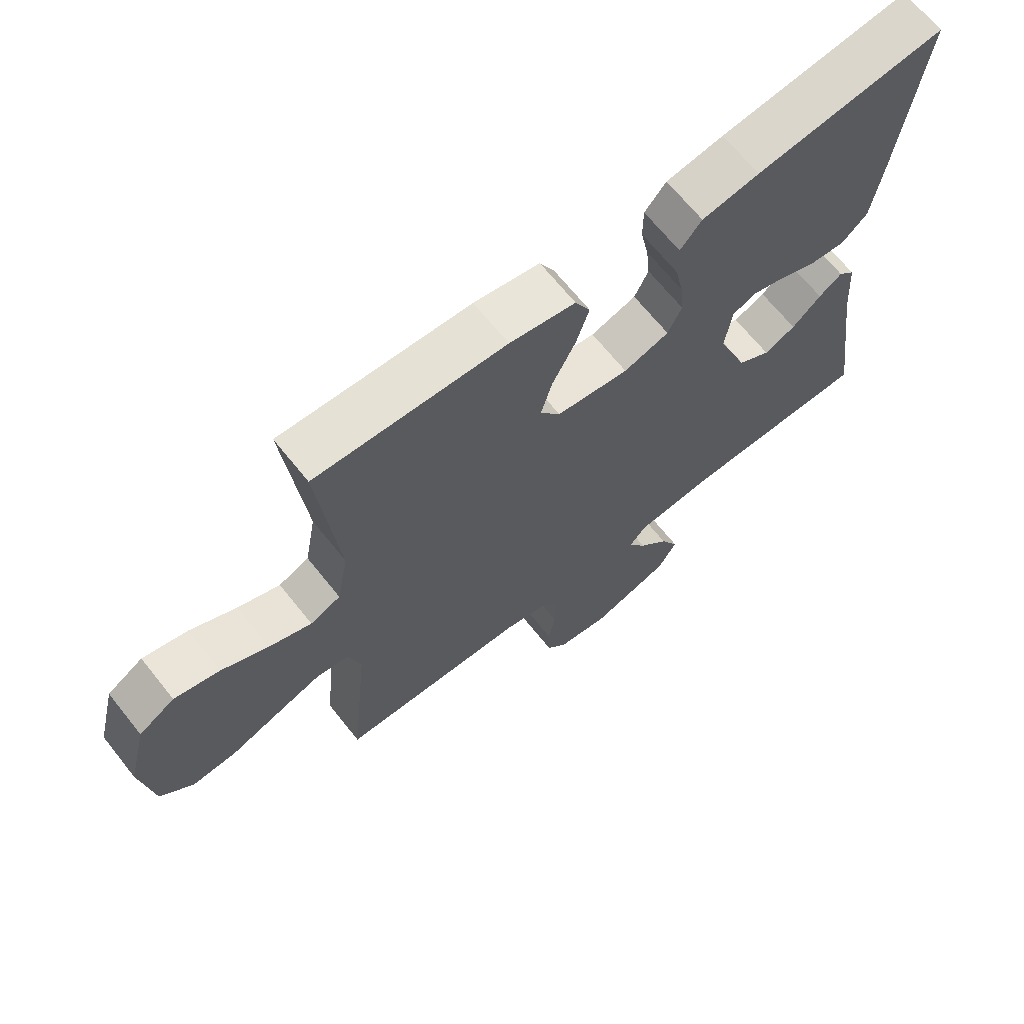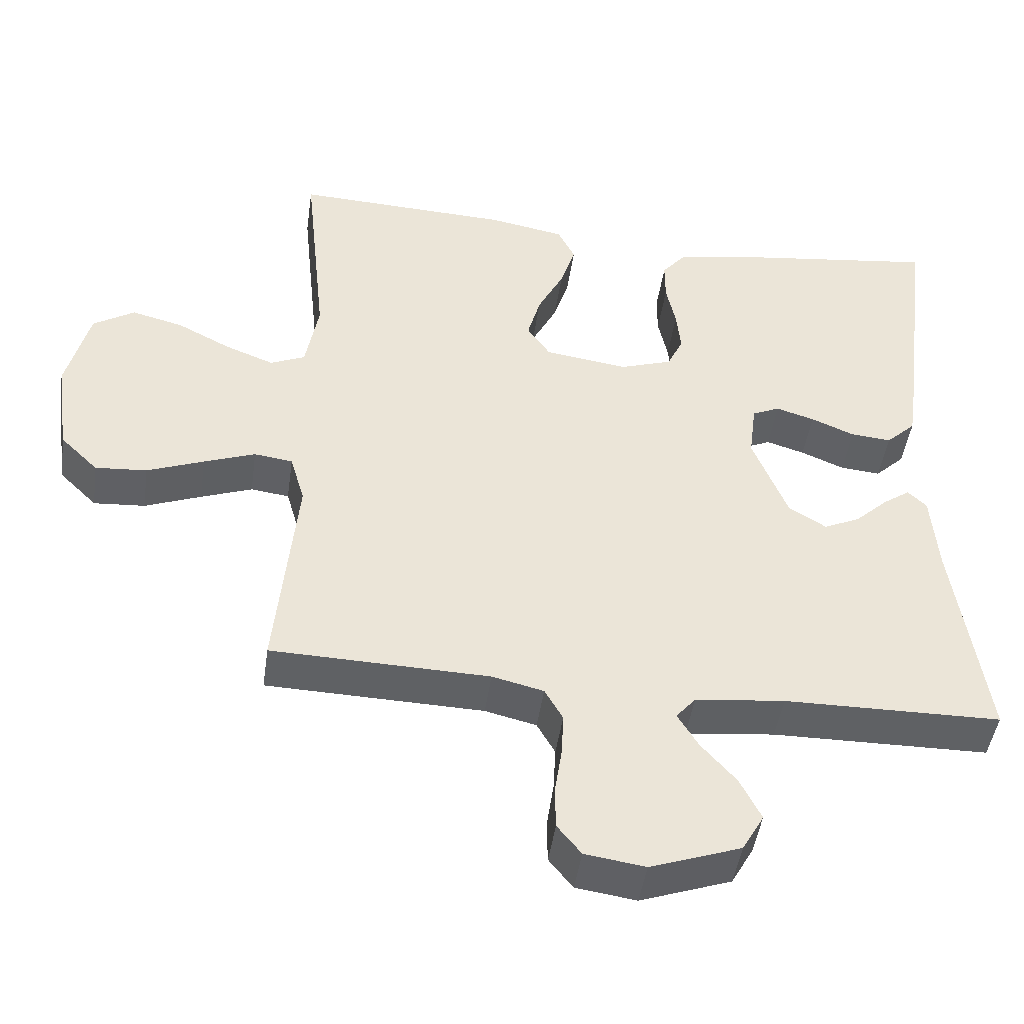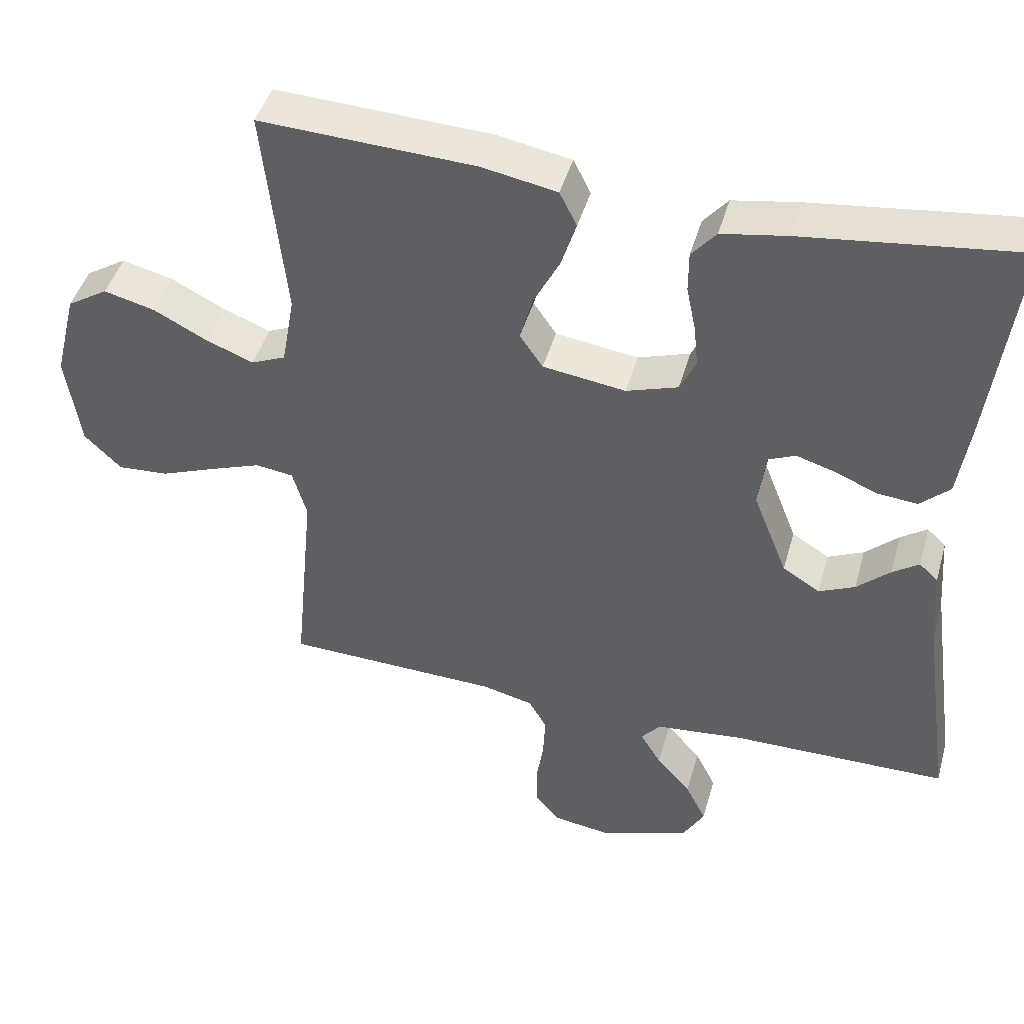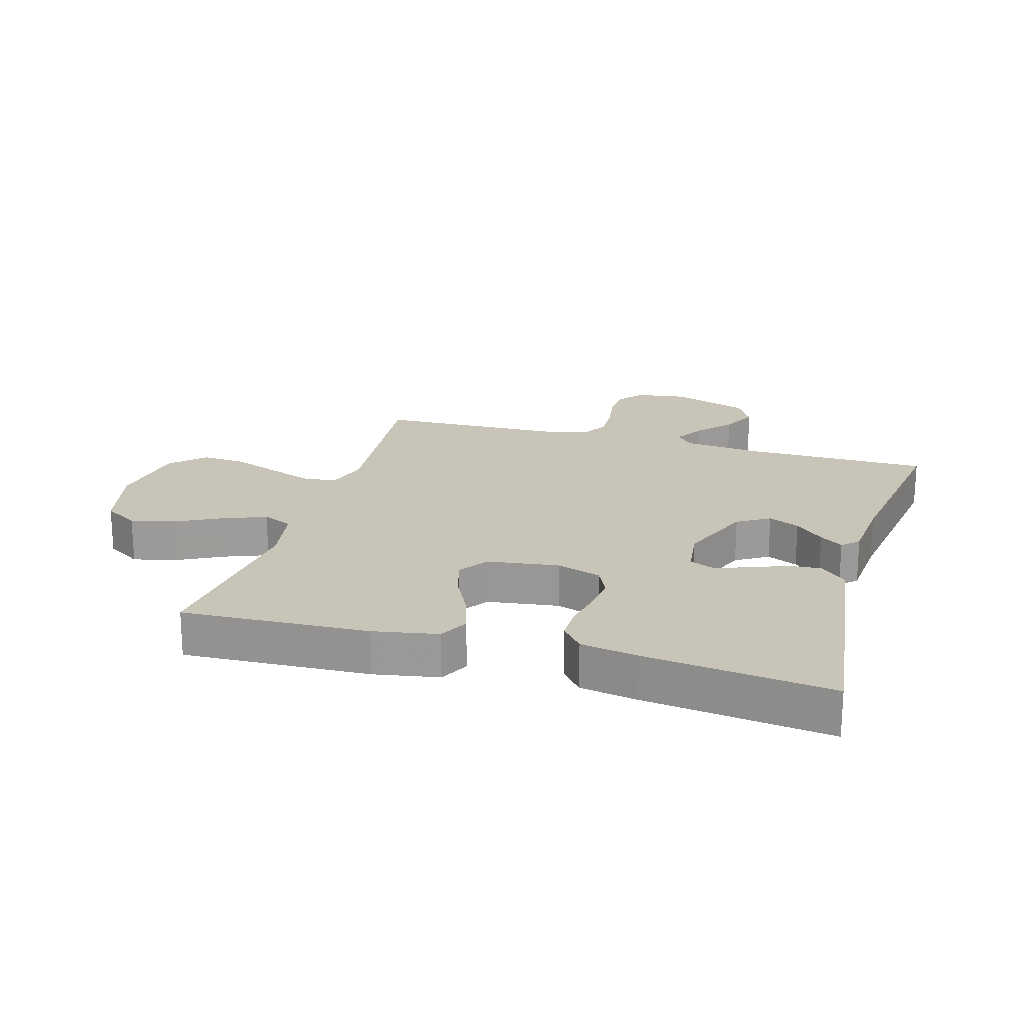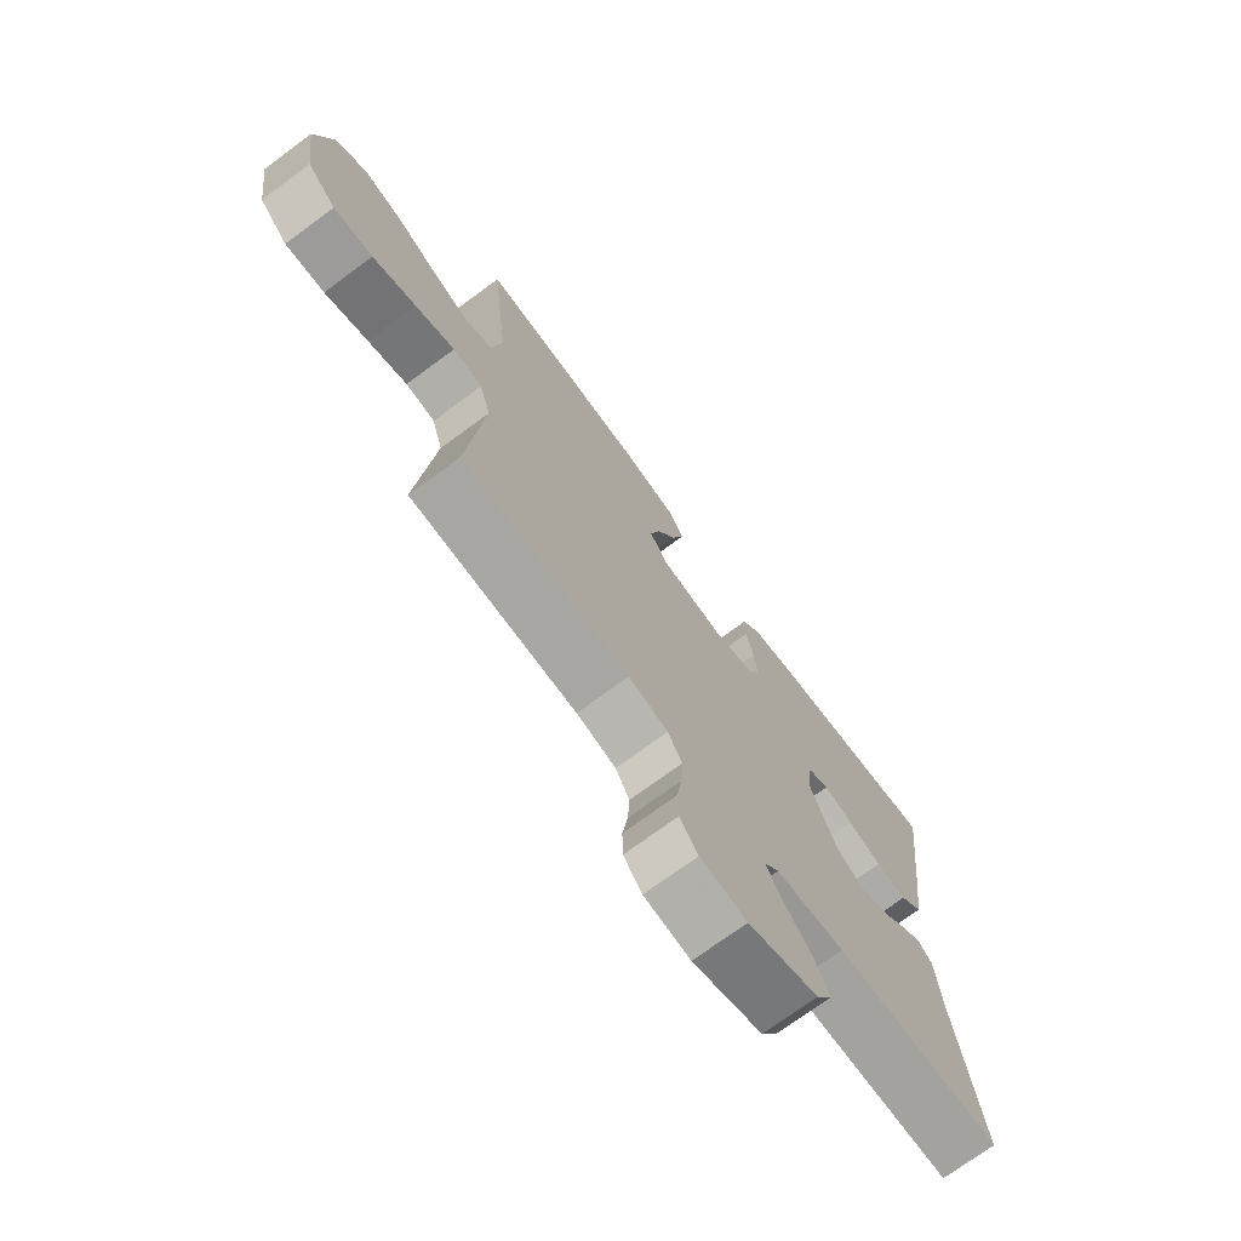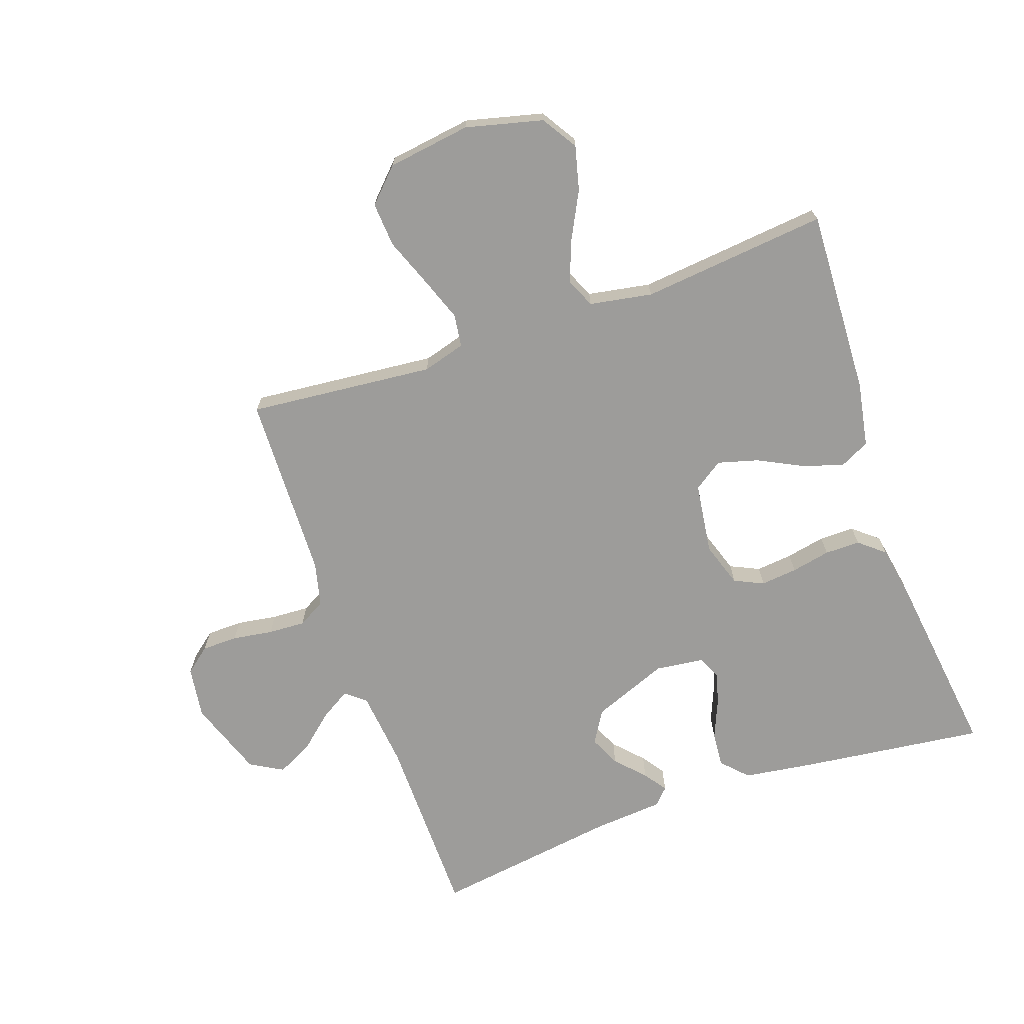
<metadata>
{"format":"obj","ext":"obj","renderer":"f3d","projection":"perspective","resolution":1024,"background":"white","views":[{"elev":67.3,"azim":-38.6,"up":"+Z"},{"elev":-45.9,"azim":-8.0,"up":"+Z"},{"elev":45.0,"azim":15.6,"up":"+Z"},{"elev":20.2,"azim":16.2,"up":"+Y"},{"elev":-72.8,"azim":-53.6,"up":"+Z"},{"elev":-70.1,"azim":-70.7,"up":"+Y"}]}
</metadata>
<code>
v -0.5 0.07 -0.5
v -0.471 0.07 -0.2
v -0.491 0.07 -0.131
v -0.544 0.07 -0.124
v -0.615 0.07 -0.15
v -0.693 0.07 -0.18
v -0.764 0.07 -0.185
v -0.816 0.07 -0.134
v -0.835 0.07 0
v -0.804 0.07 0.124
v -0.747 0.07 0.16
v -0.676 0.07 0.142
v -0.602 0.07 0.104
v -0.535 0.07 0.078
v -0.487 0.07 0.099
v -0.469 0.07 0.2
v -0.5 0.07 0.5
v -0.2 0.07 0.487
v -0.096 0.07 0.468
v -0.072 0.07 0.42
v -0.093 0.07 0.354
v -0.129 0.07 0.283
v -0.147 0.07 0.218
v -0.115 0.07 0.171
v 0 0.07 0.155
v 0.072 0.07 0.179
v 0.094 0.07 0.226
v 0.088 0.07 0.285
v 0.075 0.07 0.348
v 0.075 0.07 0.405
v 0.109 0.07 0.446
v 0.2 0.07 0.462
v 0.5 0.07 0.5
v 0.463 0.07 0.2
v 0.447 0.07 0.089
v 0.406 0.07 0.05
v 0.35 0.07 0.055
v 0.29 0.07 0.08
v 0.237 0.07 0.096
v 0.199 0.07 0.079
v 0.189 0.07 0
v 0.237 0.07 -0.122
v 0.289 0.07 -0.154
v 0.339 0.07 -0.131
v 0.385 0.07 -0.088
v 0.422 0.07 -0.062
v 0.448 0.07 -0.087
v 0.457 0.07 -0.2
v 0.5 0.07 -0.5
v 0.2 0.07 -0.503
v 0.076 0.07 -0.516
v 0.049 0.07 -0.548
v 0.078 0.07 -0.596
v 0.126 0.07 -0.651
v 0.155 0.07 -0.709
v 0.125 0.07 -0.762
v 0 0.07 -0.806
v -0.083 0.07 -0.794
v -0.116 0.07 -0.753
v -0.117 0.07 -0.695
v -0.107 0.07 -0.63
v -0.104 0.07 -0.57
v -0.129 0.07 -0.526
v -0.2 0.07 -0.509
v -0.5 0 -0.5
v -0.471 0 -0.2
v -0.491 0 -0.131
v -0.544 0 -0.124
v -0.615 0 -0.15
v -0.693 0 -0.18
v -0.764 0 -0.185
v -0.816 0 -0.134
v -0.835 0 0
v -0.804 0 0.124
v -0.747 0 0.16
v -0.676 0 0.142
v -0.602 0 0.104
v -0.535 0 0.078
v -0.487 0 0.099
v -0.469 0 0.2
v -0.5 0 0.5
v -0.2 0 0.487
v -0.096 0 0.468
v -0.072 0 0.42
v -0.093 0 0.354
v -0.129 0 0.283
v -0.147 0 0.218
v -0.115 0 0.171
v 0 0 0.155
v 0.072 0 0.179
v 0.094 0 0.226
v 0.088 0 0.285
v 0.075 0 0.348
v 0.075 0 0.405
v 0.109 0 0.446
v 0.2 0 0.462
v 0.5 0 0.5
v 0.463 0 0.2
v 0.447 0 0.089
v 0.406 0 0.05
v 0.35 0 0.055
v 0.29 0 0.08
v 0.237 0 0.096
v 0.199 0 0.079
v 0.189 0 0
v 0.237 0 -0.122
v 0.289 0 -0.154
v 0.339 0 -0.131
v 0.385 0 -0.088
v 0.422 0 -0.062
v 0.448 0 -0.087
v 0.457 0 -0.2
v 0.5 0 -0.5
v 0.2 0 -0.503
v 0.076 0 -0.516
v 0.049 0 -0.548
v 0.078 0 -0.596
v 0.126 0 -0.651
v 0.155 0 -0.709
v 0.125 0 -0.762
v 0 0 -0.806
v -0.083 0 -0.794
v -0.116 0 -0.753
v -0.117 0 -0.695
v -0.107 0 -0.63
v -0.104 0 -0.57
v -0.129 0 -0.526
v -0.2 0 -0.509
f 59 60 61
f 58 59 61
f 57 58 61
f 56 57 61
f 55 56 61
f 54 55 61
f 53 54 61
f 52 53 61 62
f 51 52 62 63
f 48 49 50
f 48 50 51
f 47 48 51
f 46 47 51
f 45 46 51
f 44 45 51
f 51 63 64
f 44 51 64
f 43 44 64
f 36 37 38
f 35 36 38
f 34 35 38
f 33 34 38
f 32 33 38
f 31 32 38
f 30 31 38
f 29 30 38
f 28 29 38
f 27 28 38 39
f 26 27 39 40
f 20 21 22
f 19 20 22
f 18 19 22
f 17 18 22
f 16 17 22
f 15 16 22 23
f 14 15 23 24
f 11 12 13
f 10 11 13
f 9 10 13
f 8 9 13
f 7 8 13
f 6 7 13
f 5 6 13
f 4 5 13 14
f 14 24 25
f 4 14 25
f 3 4 25
f 64 1 2
f 43 64 2
f 42 43 2
f 26 40 41
f 26 41 42
f 25 26 42
f 3 25 42
f 2 3 42
f 125 124 123
f 125 123 122
f 125 122 121
f 125 121 120
f 125 120 119
f 125 119 118
f 125 118 117
f 126 125 117 116
f 127 126 116 115
f 114 113 112
f 115 114 112
f 115 112 111
f 115 111 110
f 115 110 109
f 115 109 108
f 128 127 115
f 128 115 108
f 128 108 107
f 102 101 100
f 102 100 99
f 102 99 98
f 102 98 97
f 102 97 96
f 102 96 95
f 102 95 94
f 102 94 93
f 102 93 92
f 103 102 92 91
f 104 103 91 90
f 86 85 84
f 86 84 83
f 86 83 82
f 86 82 81
f 86 81 80
f 87 86 80 79
f 88 87 79 78
f 77 76 75
f 77 75 74
f 77 74 73
f 77 73 72
f 77 72 71
f 77 71 70
f 77 70 69
f 78 77 69 68
f 89 88 78
f 89 78 68
f 89 68 67
f 66 65 128
f 66 128 107
f 66 107 106
f 105 104 90
f 106 105 90
f 106 90 89
f 106 89 67
f 106 67 66
f 1 65 66 2
f 2 66 67 3
f 3 67 68 4
f 4 68 69 5
f 5 69 70 6
f 6 70 71 7
f 7 71 72 8
f 8 72 73 9
f 9 73 74 10
f 10 74 75 11
f 11 75 76 12
f 12 76 77 13
f 13 77 78 14
f 14 78 79 15
f 15 79 80 16
f 16 80 81 17
f 17 81 82 18
f 18 82 83 19
f 19 83 84 20
f 20 84 85 21
f 21 85 86 22
f 22 86 87 23
f 23 87 88 24
f 24 88 89 25
f 25 89 90 26
f 26 90 91 27
f 27 91 92 28
f 28 92 93 29
f 29 93 94 30
f 30 94 95 31
f 31 95 96 32
f 32 96 97 33
f 33 97 98 34
f 34 98 99 35
f 35 99 100 36
f 36 100 101 37
f 37 101 102 38
f 38 102 103 39
f 39 103 104 40
f 40 104 105 41
f 41 105 106 42
f 42 106 107 43
f 43 107 108 44
f 44 108 109 45
f 45 109 110 46
f 46 110 111 47
f 47 111 112 48
f 48 112 113 49
f 49 113 114 50
f 50 114 115 51
f 51 115 116 52
f 52 116 117 53
f 53 117 118 54
f 54 118 119 55
f 55 119 120 56
f 56 120 121 57
f 57 121 122 58
f 58 122 123 59
f 59 123 124 60
f 60 124 125 61
f 61 125 126 62
f 62 126 127 63
f 63 127 128 64
f 64 128 65 1

</code>
